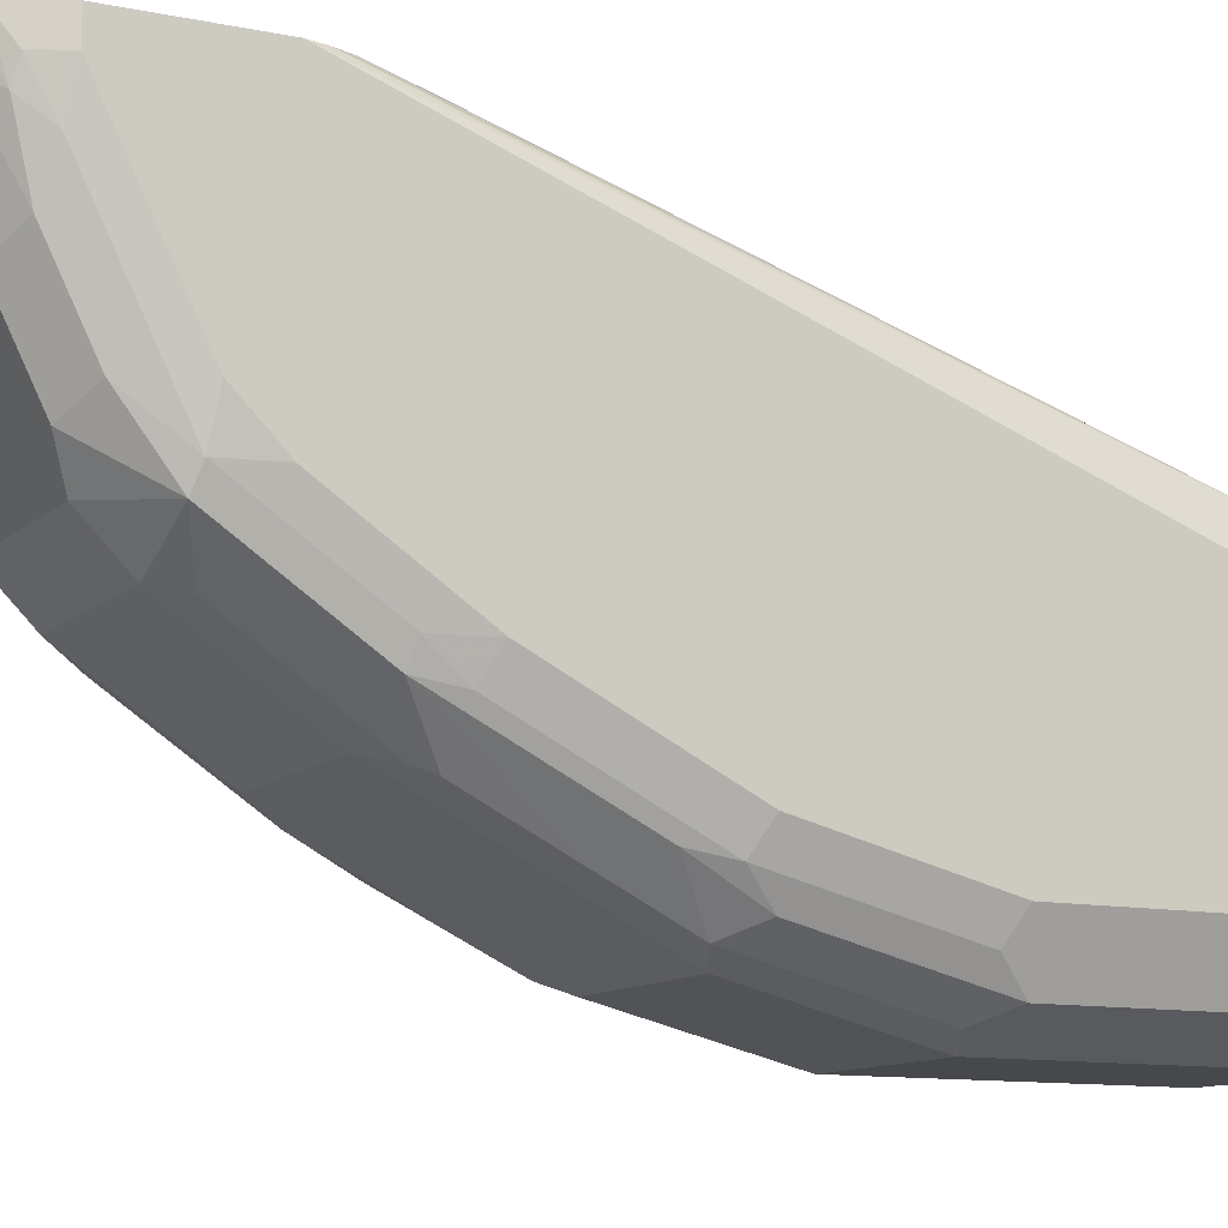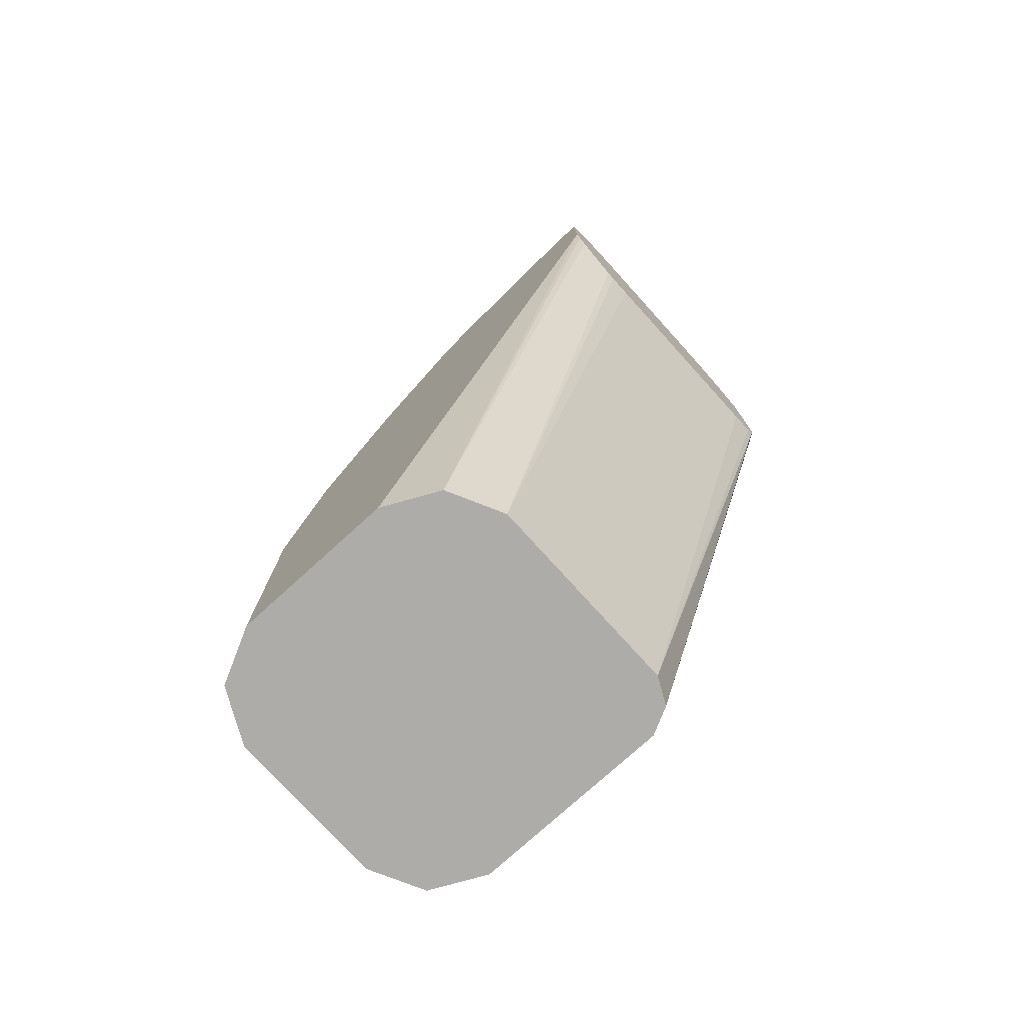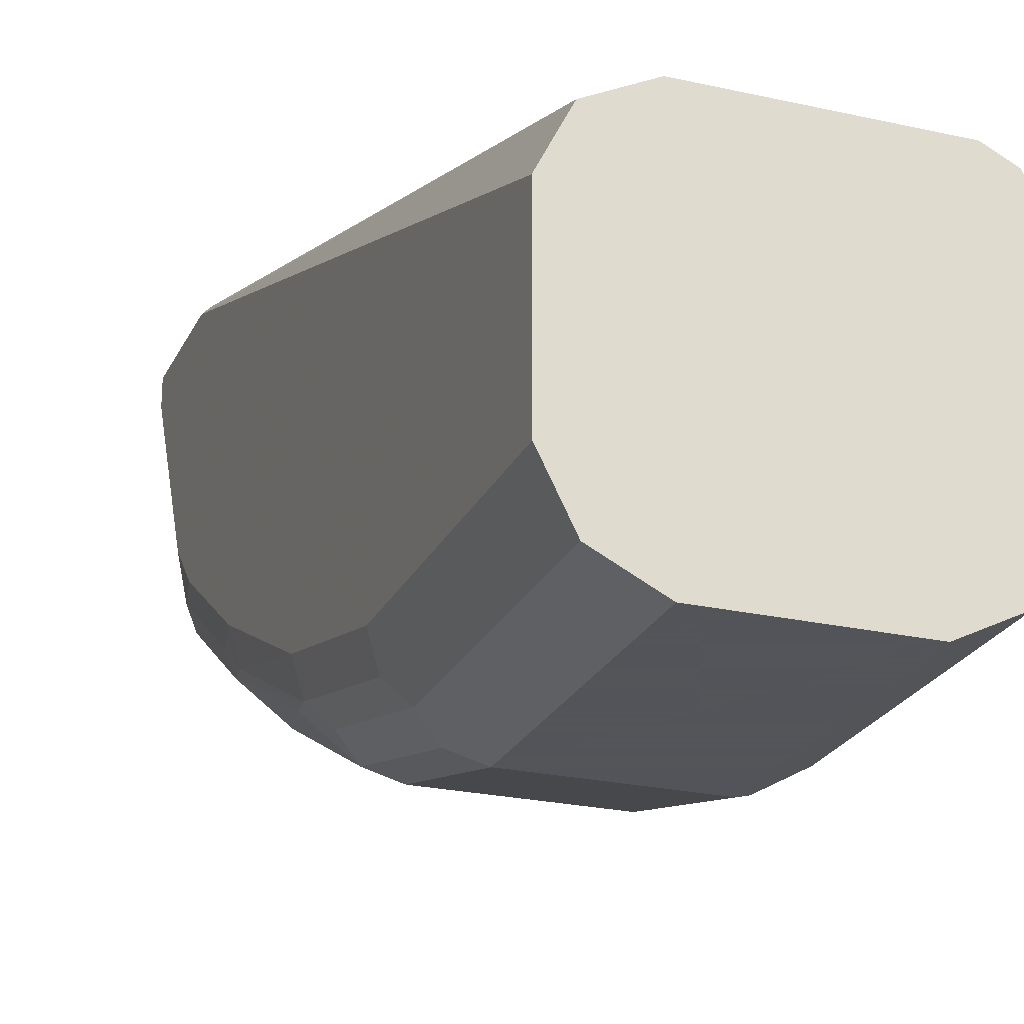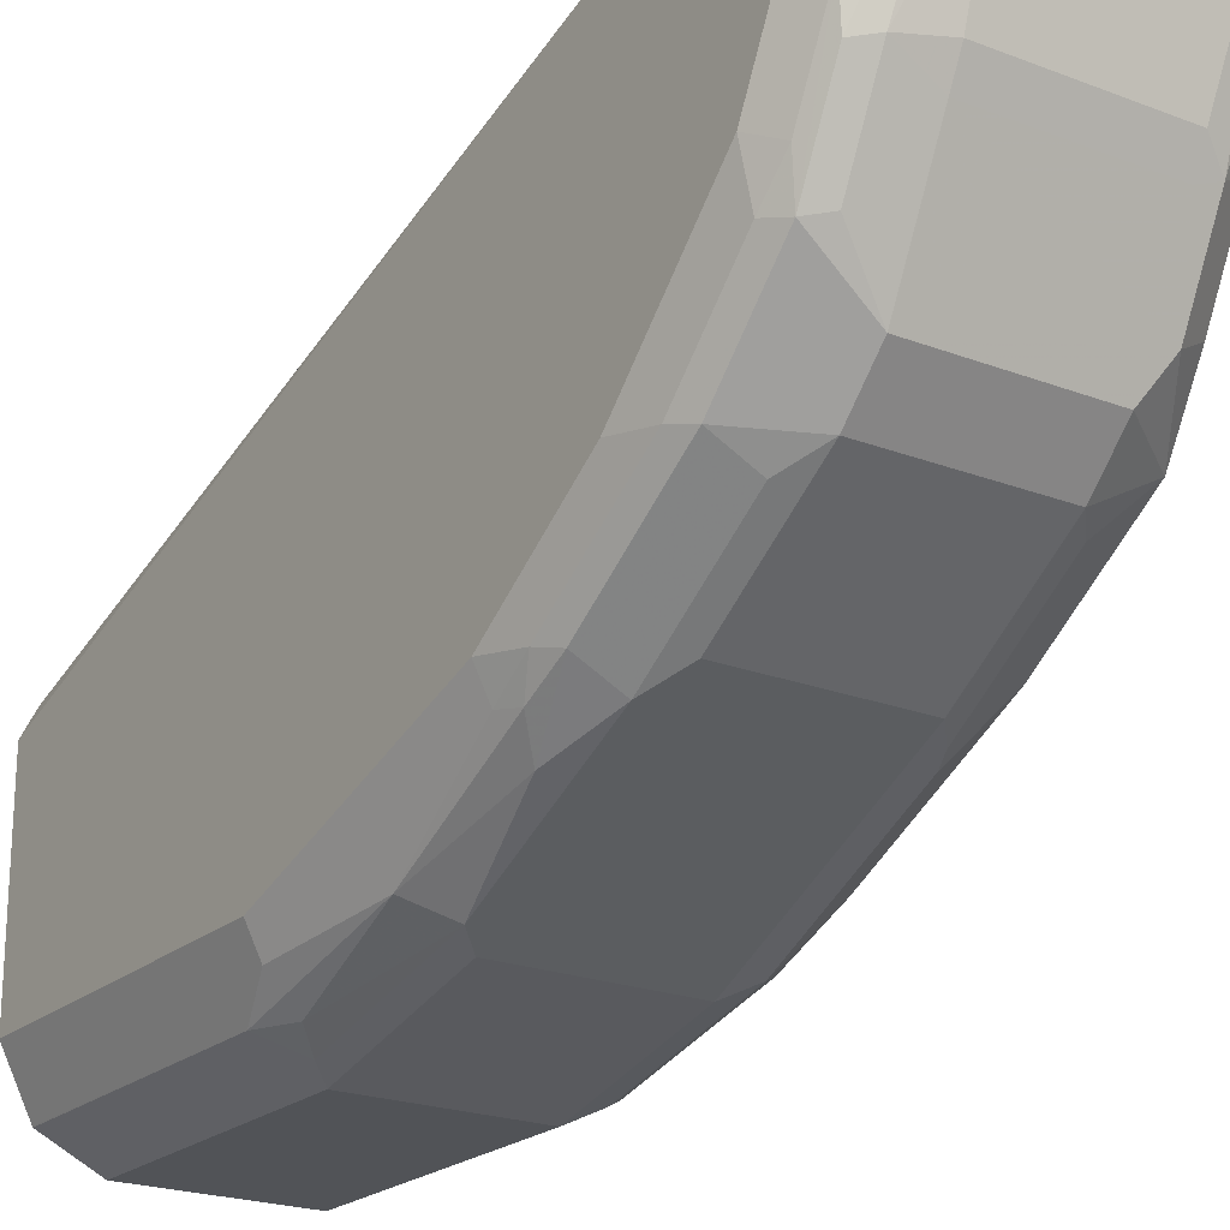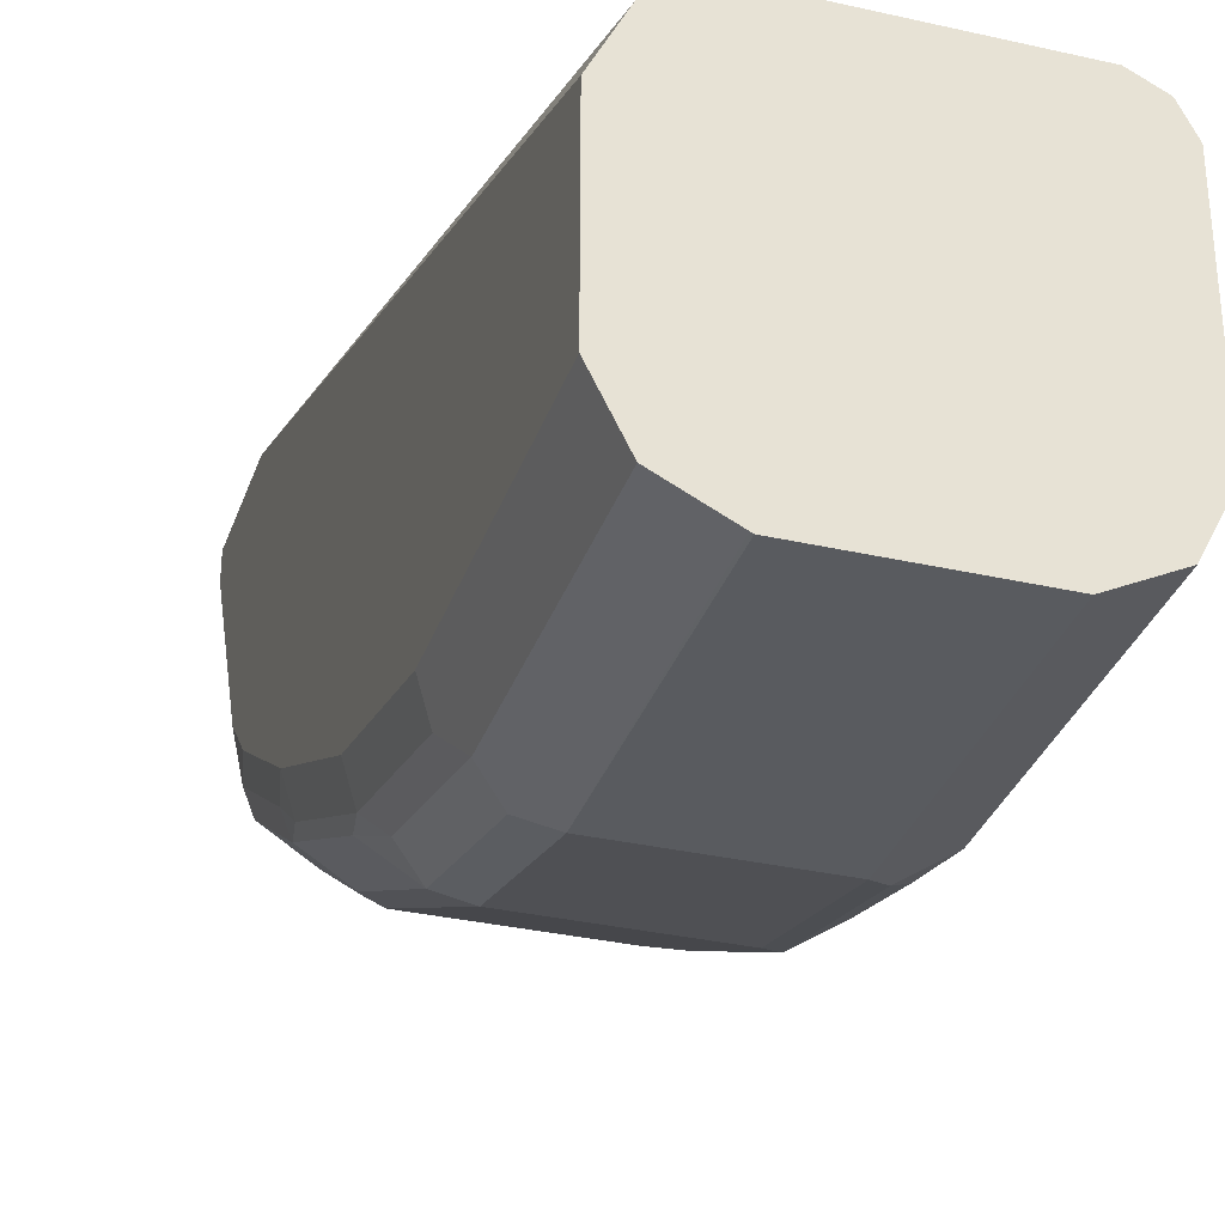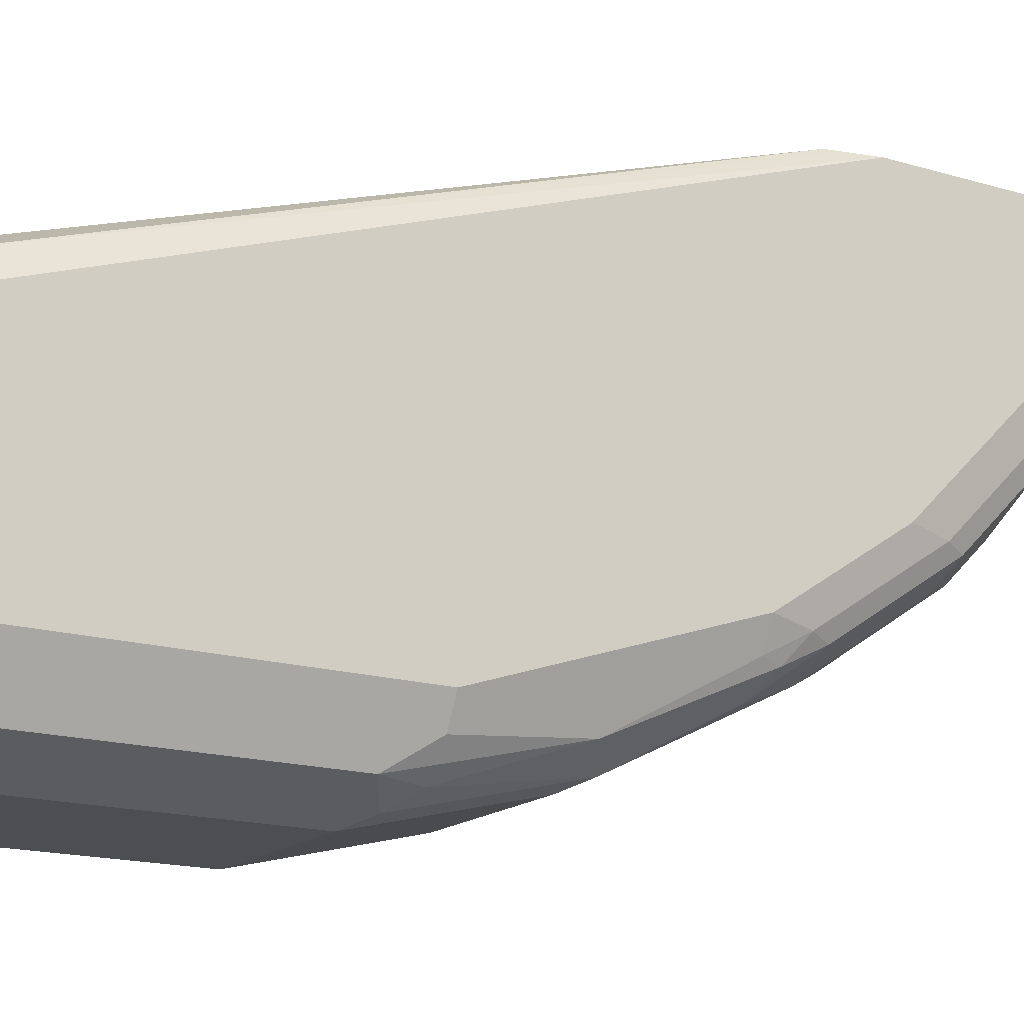
<metadata>
{"format":"obj","ext":"obj","renderer":"f3d","projection":"perspective","resolution":1024,"background":"white","views":[{"elev":-11.1,"azim":-117.1,"up":"+Z"},{"elev":-76.9,"azim":-47.8,"up":"+Y"},{"elev":-23.9,"azim":-20.6,"up":"+Z"},{"elev":-21.7,"azim":145.9,"up":"+Z"},{"elev":-32.6,"azim":-17.6,"up":"+Z"},{"elev":-16.5,"azim":58.4,"up":"+Z"}]}
</metadata>
<code>
v 0.0336 0.6187 -0.5602
v -0.0394 0.6187 -0.5602
v 0.04438 0.616 -0.5602
v 0.0504 0.6006 -0.6069
v 0.0336 0.6048 -0.6048
v -0.04199 0.6174 -0.5628
v -0.04286 0.617 -0.5602
v -0.0336 0.6048 -0.6048
v -0.04199 0.6006 -0.6132
v 0.04493 0.6158 -0.5602
v 0.0336 0.5992 -0.616
v 0.0588 0.5964 -0.609
v 0.0504 0.5838 -0.6405
v -0.0504 0.6111 -0.5712
v -0.05406 0.6107 -0.5602
v -0.0336 0.5992 -0.616
v -0.04199 0.5838 -0.6468
v -0.05599 0.5936 -0.6048
v 0.05285 0.6096 -0.5602
v 0.0616 0.5992 -0.5936
v 0.0336 0.5768 -0.6608
v 0.0588 0.5796 -0.6426
v -0.0588 0.6006 -0.5796
v -0.05793 0.6065 -0.5602
v -0.0336 0.5768 -0.6608
v -0.0588 0.5586 -0.6636
v -0.05599 0.5768 -0.6384
v -0.06299 0.5901 -0.588
v 0.0616 0.5992 -0.5602
v 0.0672 0.588 -0.588
v 0.0672 0.5712 -0.6216
v 0.0616 0.5824 -0.6272
v 0.0336 0.56 -0.6776
v 0.06299 0.5712 -0.6405
v 0.0588 0.5628 -0.6594
v -0.0616 0.5992 -0.5712
v -0.0616 0.5992 -0.5602
v -0.0336 0.56 -0.6776
v -0.06299 0.5565 -0.6552
v -0.0504 0.5544 -0.672
v -0.0448 0.4928 -0.7168
v -0.0588 0.5082 -0.6972
v -0.06299 0.5733 -0.6216
v -0.0672 0.588 -0.5712
v 0.0672 0.588 -0.5602
v 0.0672 0.5208 -0.672
v 0.0588 0.546 -0.6762
v 0.04199 0.546 -0.6846
v 0.0336 0.5096 -0.7112
v 0.06299 0.5376 -0.6741
v -0.0672 0.588 -0.5602
v -0.04199 0.5502 -0.6804
v -0.0336 0.5096 -0.7112
v -0.0672 0.5376 -0.6552
v -0.0672 0.5544 -0.6384
v -0.06299 0.5061 -0.6888
v -0.04199 0.4998 -0.714
v -0.0448 0.4592 -0.7336
v -0.0588 0.441 -0.7308
v -0.0616 0.4256 -0.7336
v -0.0616 0.4928 -0.7
v 0.0672 0.515 -0.5602
v 0.0672 0.4704 -0.7056
v 0.0588 0.4956 -0.7098
v 0.04199 0.4956 -0.7182
v 0.0336 0.476 -0.728
v 0.06299 0.4872 -0.7077
v -0.0672 0.5376 -0.5602
v -0.0336 0.476 -0.728
v -0.0672 0.4872 -0.6888
v -0.0336 0.42 -0.756
v -0.0448 0.4256 -0.7504
v -0.05599 0.4144 -0.7448
v -0.0616 0.3584 -0.7504
v -0.0672 0.42 -0.7224
v 0.06445 0.5026 -0.5602
v 0.0616 0.2357 -0.644
v 0.0672 0.2357 -0.6552
v 0.0616 0.4704 -0.7168
v 0.0672 0.42 -0.7224
v 0.0588 0.4788 -0.7182
v 0.0504 0.4704 -0.7287
v 0.04199 0.4284 -0.7518
v 0.0336 0.42 -0.756
v -0.06553 0.531 -0.5602
v -0.0672 0.2357 -0.672
v -0.05599 0.2357 -0.6496
v -0.0336 0.3528 -0.7728
v -0.0448 0.3584 -0.7672
v -0.05599 0.3472 -0.7616
v -0.0672 0.3528 -0.7392
v 0.06299 0.4961 -0.5602
v 0.0504 0.2357 -0.6384
v 0.0672 0.2357 -0.7392
v 0.05599 0.42 -0.7448
v 0.0672 0.3696 -0.7392
v 0.0504 0.3696 -0.7623
v 0.04199 0.3612 -0.7686
v 0.0336 0.3528 -0.7728
v -0.06239 0.5233 -0.5602
v -0.0672 0.2357 -0.7392
v -0.0336 0.2357 -0.6384
v -0.04619 0.4961 -0.5602
v -0.0336 0.2357 -0.7728
v -0.03451 0.2357 -0.7724
v -0.04994 0.2357 -0.7646
v -0.05599 0.2357 -0.7616
v 0.06008 0.4946 -0.5602
v 0.0504 0.4924 -0.5602
v 0.05615 0.2357 -0.7613
v 0.0616 0.3696 -0.7504
v 0.05599 0.3528 -0.7616
v 0.05599 0.2357 -0.7616
v 0.0451 0.2357 -0.7671
v 0.0339 0.2357 -0.7727
v 0.0336 0.2357 -0.7728
v -0.0336 0.4924 -0.5602
v -0.04264 0.4943 -0.5602
f 63 95 79
f 63 80 95
f 63 79 67
f 62 77 78
f 61 75 70
f 60 73 74
f 60 75 61
f 60 91 75
f 64 67 81
f 60 74 91
f 62 76 77
f 64 81 82
f 68 86 87
f 65 82 83
f 65 83 84
f 65 84 66
f 66 84 71
f 66 71 69
f 67 79 81
f 71 89 72
f 68 87 85
f 71 84 99
f 71 99 88
f 59 73 60
f 71 88 89
f 64 82 65
f 59 72 73
f 44 91 101
f 58 69 71
f 42 72 59
f 72 89 73
f 42 59 60
f 42 60 61
f 42 61 56
f 43 55 44
f 44 55 54
f 44 54 70
f 44 70 75
f 44 75 91
f 44 101 86
f 44 86 68
f 44 68 51
f 46 63 67
f 46 67 50
f 47 50 64
f 47 64 65
f 47 65 48
f 48 65 49
f 49 65 66
f 49 66 69
f 49 69 53
f 50 67 64
f 52 53 57
f 56 61 70
f 58 71 72
f 73 89 90
f 88 104 105
f 74 90 107
f 87 103 100
f 88 99 116
f 88 116 104
f 42 58 72
f 88 105 89
f 89 105 90
f 90 105 106
f 90 106 107
f 92 108 93
f 93 108 109
f 93 109 117
f 93 117 102
f 87 102 103
f 94 110 96
f 95 112 97
f 96 110 111
f 97 112 98
f 98 112 113
f 98 113 114
f 98 114 115
f 98 115 99
f 99 115 116
f 102 117 118
f 102 118 103
f 110 113 112
f 110 112 111
f 95 111 112
f 73 90 74
f 85 87 100
f 83 98 84
f 74 107 101
f 74 101 91
f 76 92 77
f 77 93 102
f 77 102 87
f 77 87 86
f 77 86 101
f 77 101 107
f 77 107 106
f 77 106 105
f 77 105 104
f 77 104 116
f 84 98 99
f 77 116 115
f 77 114 113
f 77 113 110
f 77 110 94
f 77 94 78
f 77 92 93
f 79 95 81
f 80 96 111
f 80 111 95
f 81 95 82
f 82 95 83
f 83 95 97
f 83 97 98
f 77 115 114
f 41 58 42
f 39 56 70
f 41 53 69
f 4 11 5
f 4 10 12
f 4 12 22
f 4 22 13
f 4 13 11
f 5 11 16
f 5 16 8
f 6 14 15
f 6 15 7
f 6 9 14
f 8 16 9
f 9 16 17
f 9 17 27
f 9 27 18
f 9 18 14
f 10 19 20
f 10 20 12
f 11 13 21
f 11 21 17
f 11 17 16
f 12 20 22
f 13 22 21
f 14 18 23
f 14 23 15
f 15 23 24
f 3 10 4
f 17 21 25
f 2 9 6
f 2 6 7
f 1 2 7
f 1 7 15
f 1 15 24
f 1 24 37
f 1 37 51
f 1 51 68
f 1 68 85
f 1 85 100
f 1 100 103
f 1 103 118
f 1 118 117
f 1 117 109
f 1 109 108
f 1 108 92
f 1 92 76
f 1 76 62
f 1 62 45
f 1 45 29
f 1 29 19
f 1 19 10
f 1 10 3
f 1 3 4
f 1 4 5
f 1 5 8
f 1 8 2
f 41 69 58
f 17 25 26
f 2 8 9
f 18 27 43
f 30 78 94
f 30 94 96
f 30 96 80
f 30 80 63
f 30 63 46
f 30 46 31
f 31 46 50
f 31 50 34
f 31 34 32
f 33 35 47
f 33 47 48
f 33 49 53
f 33 53 38
f 35 50 47
f 36 44 51
f 36 51 37
f 38 52 40
f 38 53 52
f 39 54 55
f 39 55 43
f 39 70 54
f 40 52 41
f 41 52 57
f 41 57 53
f 17 26 27
f 30 62 78
f 30 45 62
f 33 48 49
f 28 43 44
f 18 43 28
f 28 44 36
f 18 28 23
f 19 29 20
f 20 29 45
f 20 45 30
f 20 30 31
f 20 31 32
f 21 22 35
f 21 35 33
f 21 33 38
f 21 38 25
f 22 32 34
f 20 32 22
f 26 40 41
f 22 50 35
f 23 36 24
f 23 28 36
f 24 36 37
f 25 38 26
f 26 39 27
f 26 38 40
f 26 41 42
f 26 42 56
f 22 34 50
f 26 56 39
f 27 39 43

</code>
